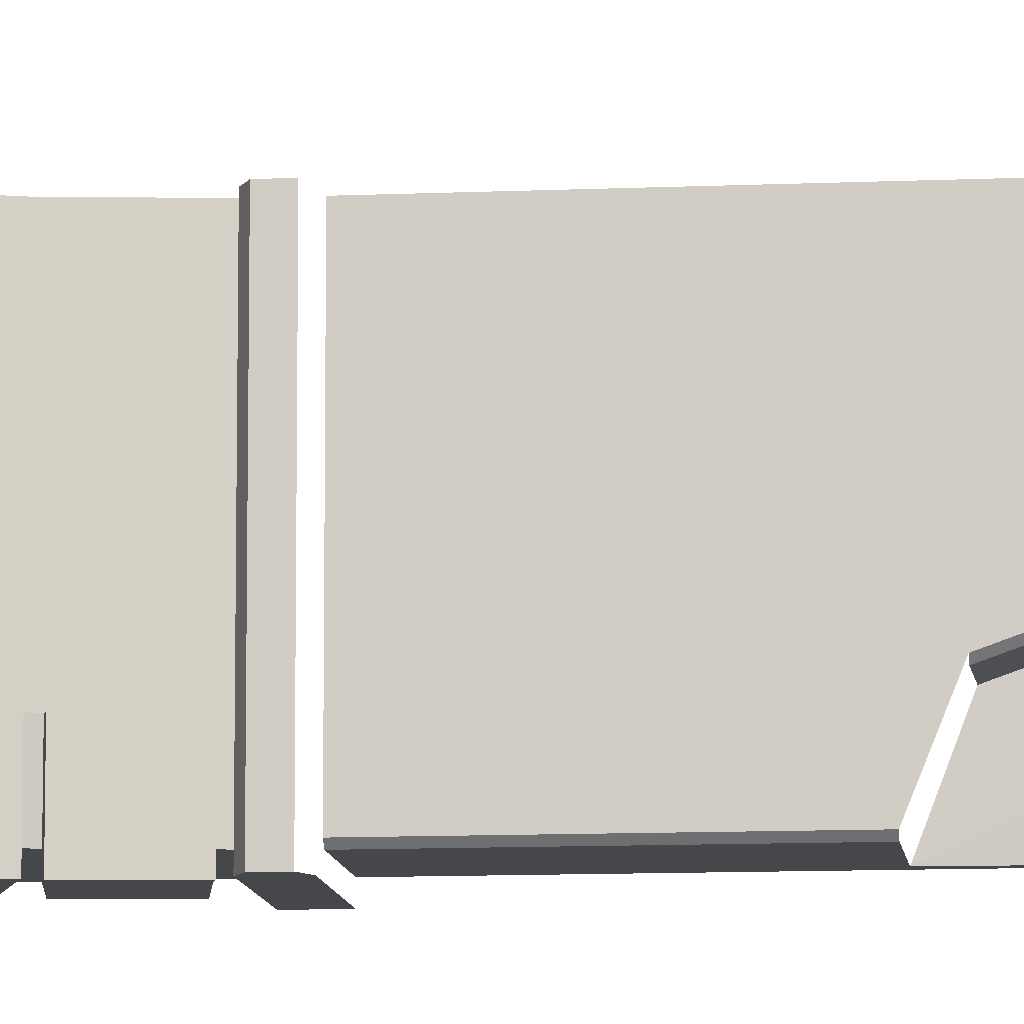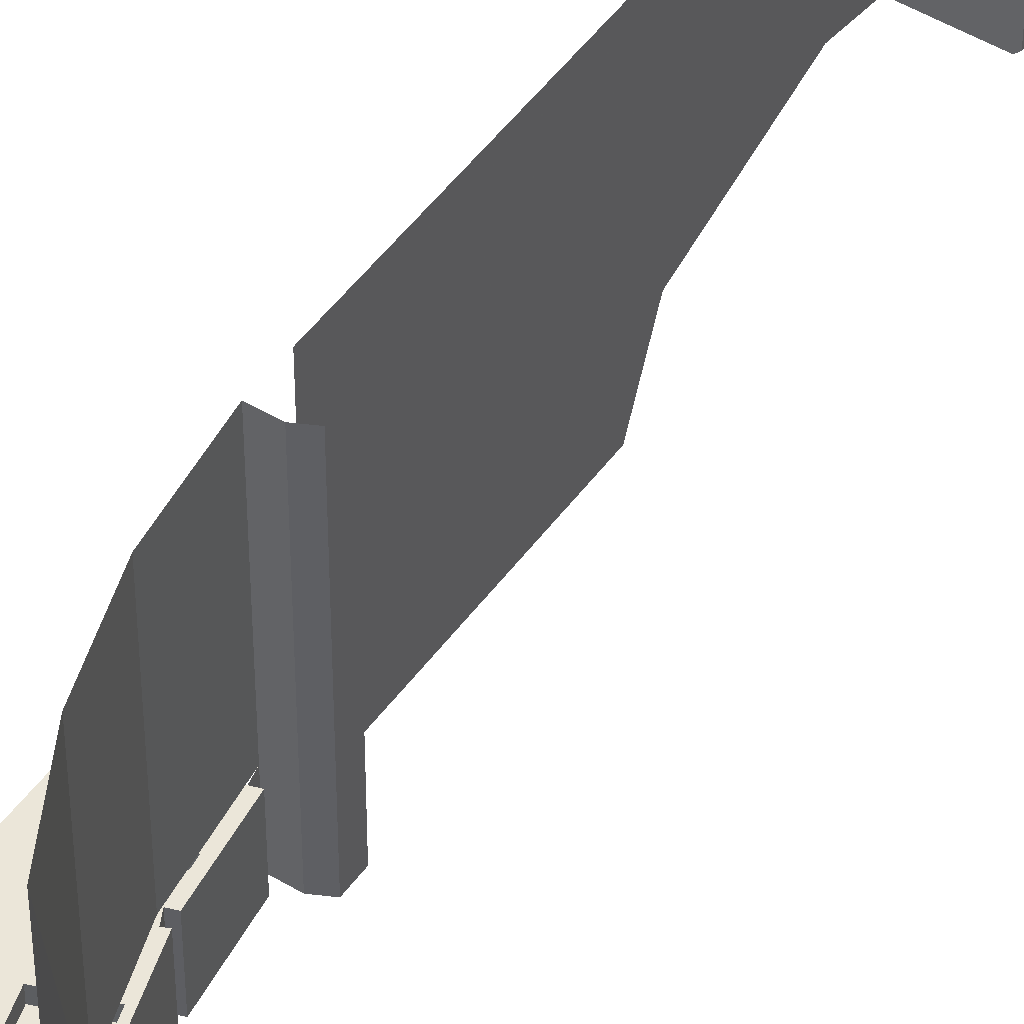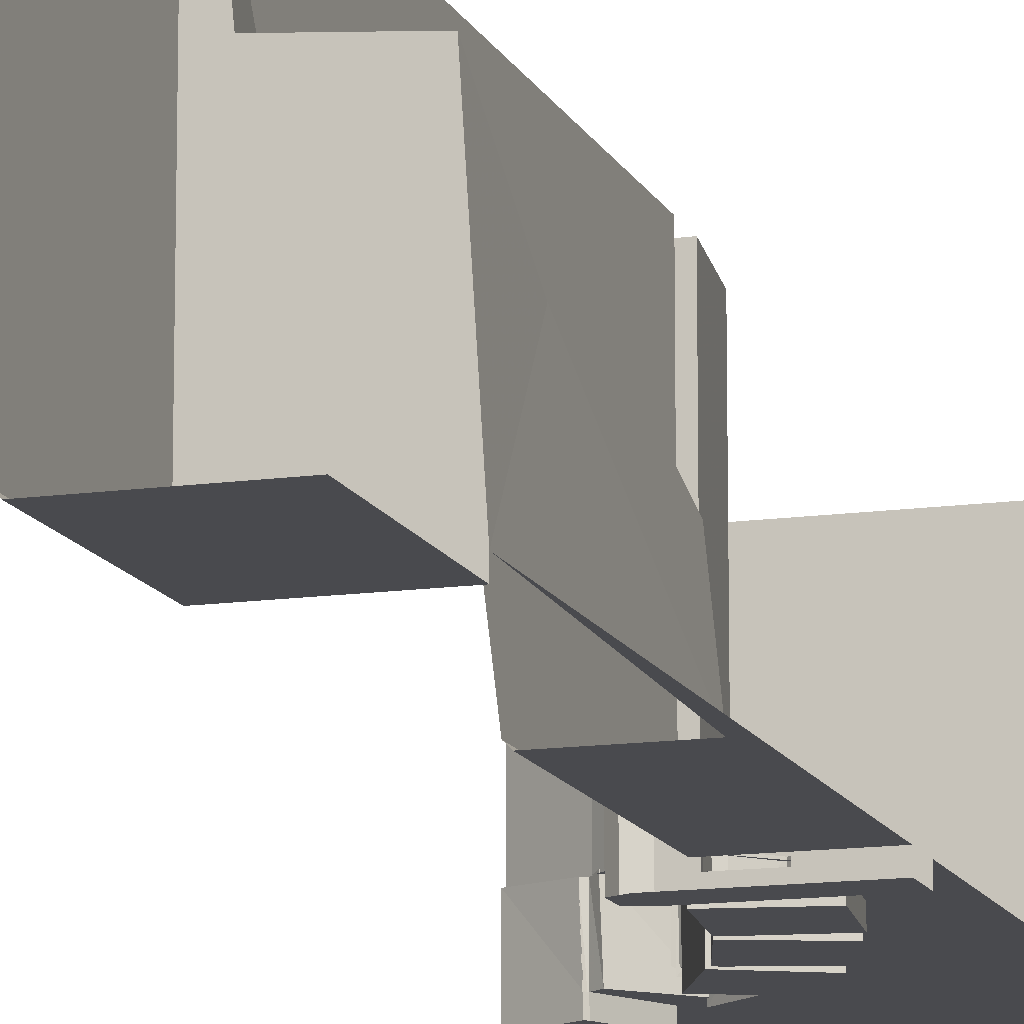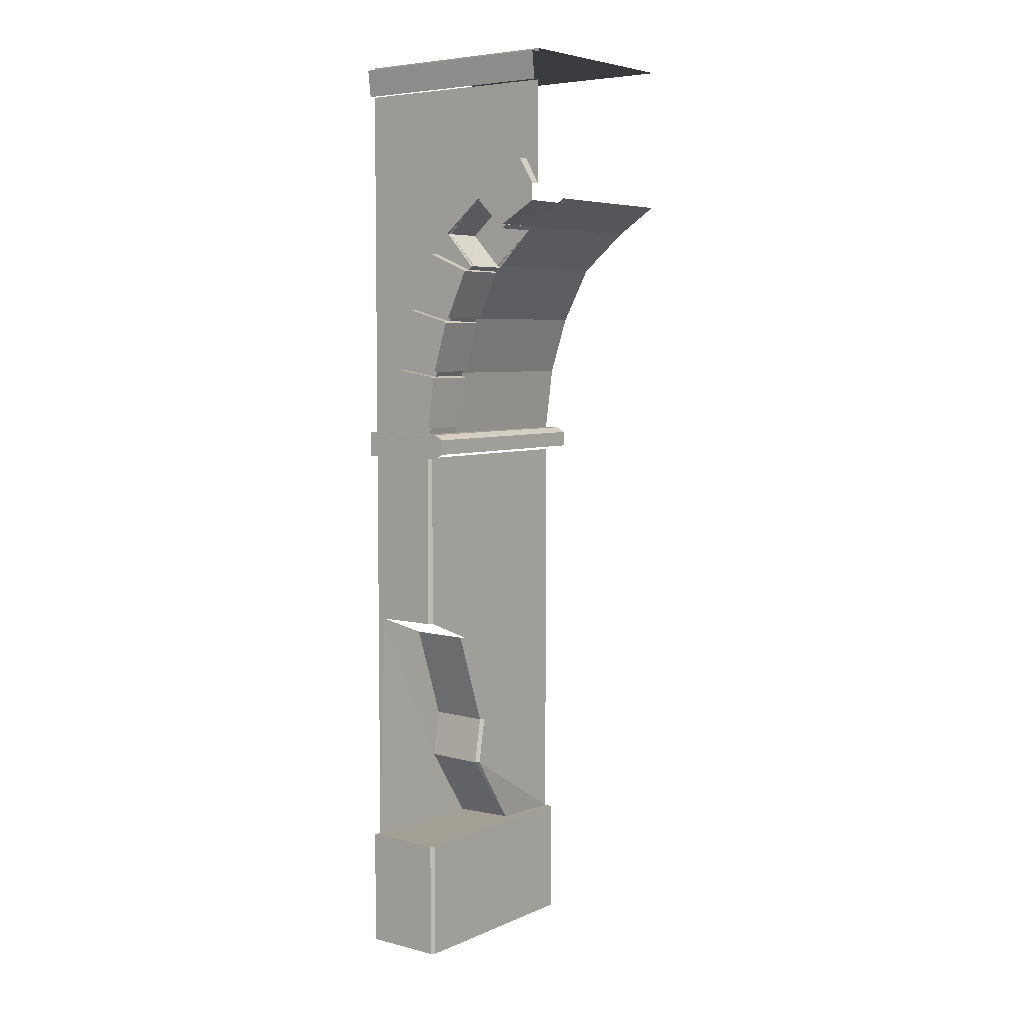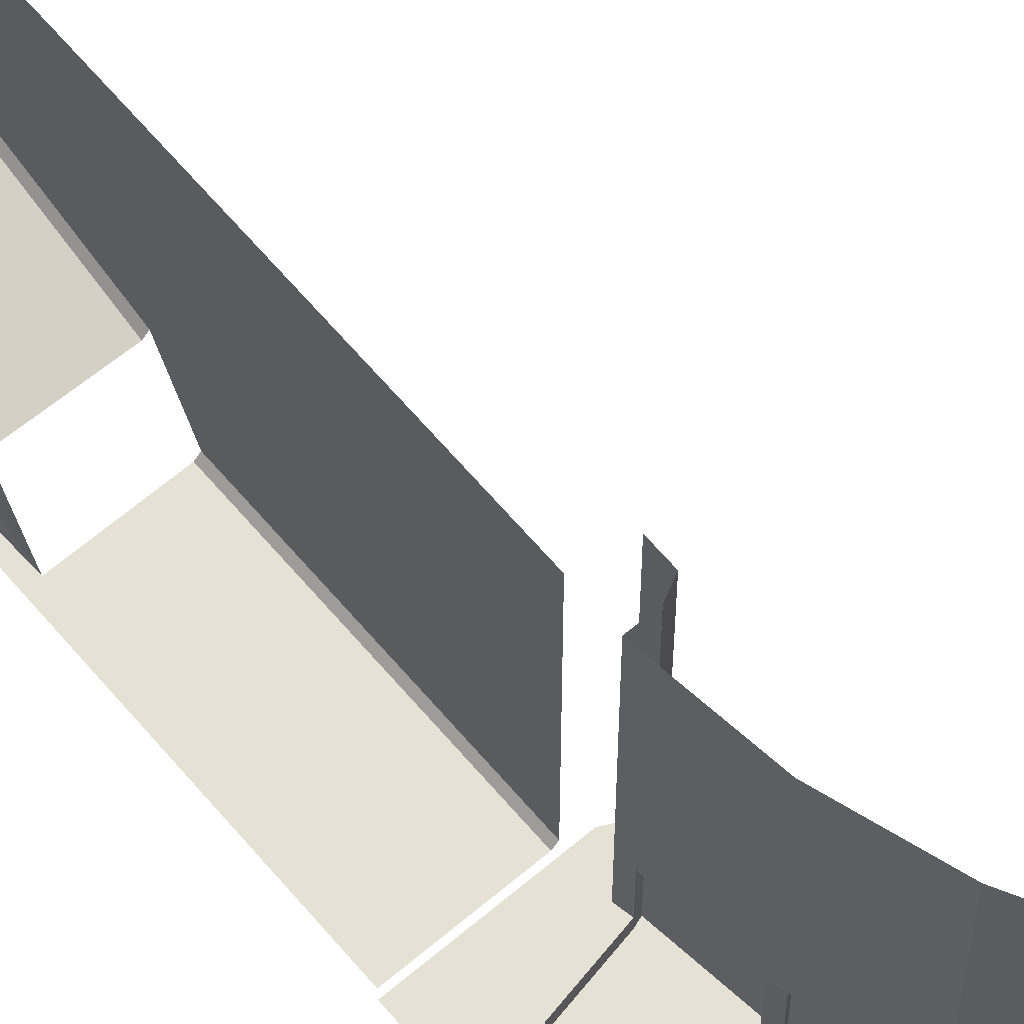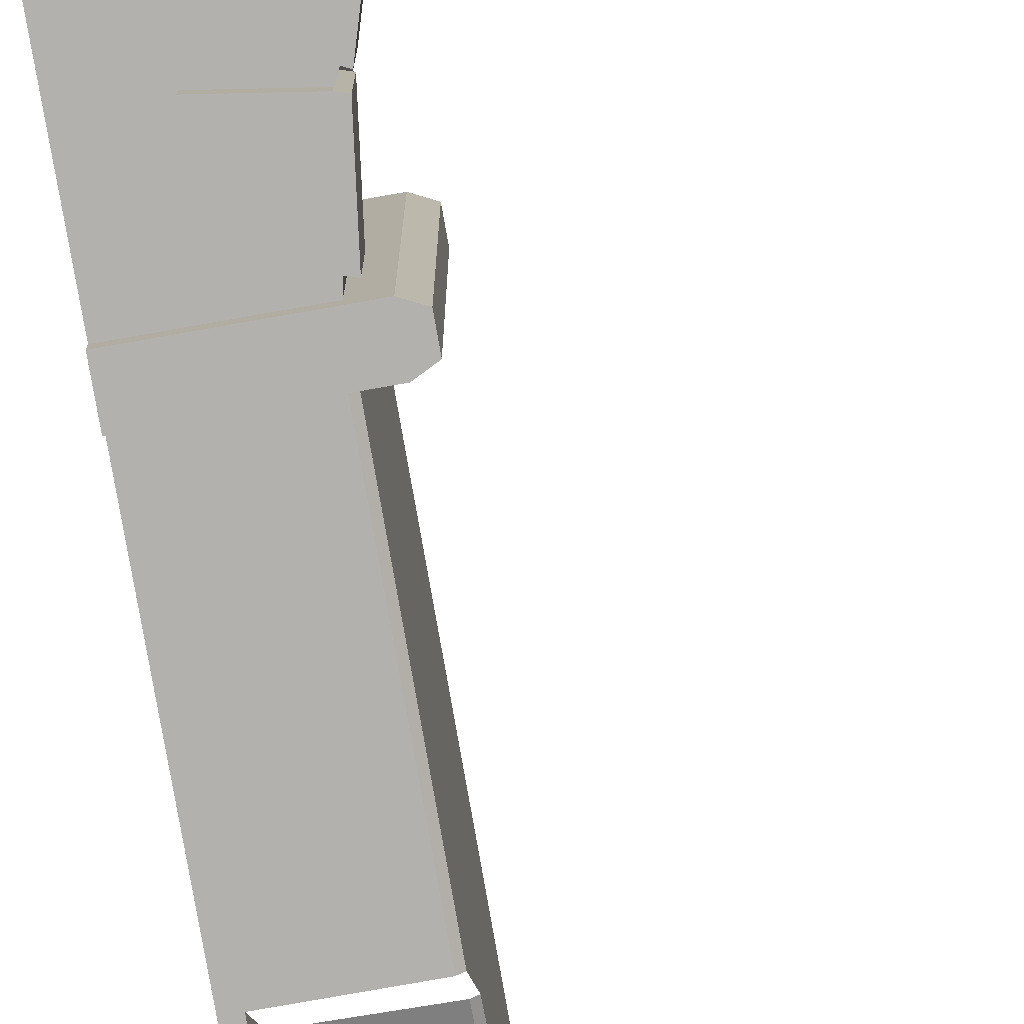
<metadata>
{"format":"obj","ext":"obj","renderer":"f3d","projection":"perspective","resolution":1024,"background":"white","views":[{"elev":-10.2,"azim":-83.5,"up":"+Z"},{"elev":48.2,"azim":-145.9,"up":"+Z"},{"elev":-13.4,"azim":17.8,"up":"+Z"},{"elev":5.5,"azim":-142.5,"up":"+Y"},{"elev":65.1,"azim":139.6,"up":"+Z"},{"elev":-79.2,"azim":-170.0,"up":"+Z"}]}
</metadata>
<code>
v 0.1172 2.891 -0.2578
v 0.1172 2.891 0.5
v 0.1562 2.594 0.5
v 0.1562 2.594 -0.2578
v 0.08594 2.594 -0.2578
v 0.08594 2.594 -0.4531
v 0.1562 2.594 -0.4531
v 0.1484 2.633 -0.2578
v 0.1484 2.633 -0.4531
v 0.125 2.625 -0.2578
v 0.09375 2.867 -0.2578
v 0.1172 2.875 -0.2578
v 0.09375 2.867 -0.4531
v 0.1172 2.875 -0.4531
v 0.1016 2.906 -0.2578
v 0.1016 2.906 -0.4531
v 0.08594 2.898 -0.2578
v 0.01562 3.133 -0.2578
v 0.03125 3.141 -0.2578
v 0.01562 3.133 -0.4531
v 0.03125 3.141 -0.4531
v 0.01562 3.164 -0.2578
v 0.01562 3.164 -0.4531
v 0 3.156 -0.2578
v -0.08594 3.383 -0.2578
v -0.1016 3.375 -0.2578
v -0.1016 3.375 -0.4531
v -0.08594 3.383 -0.4531
v -0.1172 3.406 -0.2578
v -0.1172 3.406 -0.4531
v -0.125 3.398 -0.2578
v -0.2969 3.57 -0.2578
v -0.2891 3.57 -0.4531
v -0.3203 3.594 -0.2656
v -0.3203 3.594 -0.4531
v -0.2266 3.773 -0.4531
v -0.2266 3.773 -0.5
v -0.3203 3.594 -0.5
v -0.3281 3.586 -0.4531
v -0.3281 3.586 -0.5
v -0.5 3.688 -0.4531
v -0.5 3.688 -0.2578
v -0.3359 3.586 -0.2656
v -0.5 3.695 -0.5
v -0.5 3.688 -0.5
v 0.03125 3.156 -0.2578
v 0.03125 3.156 0.5
v -0.1016 3.406 -0.2578
v -0.1016 3.406 0.5
v -0.3125 3.586 -0.2656
v -0.3125 3.586 0.5
v -0.5 3.711 -0.2578
v -0.5 3.711 0.5
v 0.03906 2.57 -0.5
v 0.03906 2.5 -0.5
v 0.08594 2.477 -0.5
v 0.08594 2.594 -0.5
v 0.03906 2.57 -0.4531
v 0.03906 2.5 -0.4531
v 0.03906 2.57 -0.2578
v 0.03906 2.5 -0.2578
v 0.03906 2.57 0.5
v 0.03906 2.5 0.5
v 0.5 2.477 -0.5
v 0.5 2.594 -0.5
v 0.08594 2.594 0.5
v 0.5 2.594 -0.4531
v 0.375 2.641 -0.4531
v 0.3516 2.672 -0.4531
v 0.3516 2.672 -0.5
v 0.1484 2.633 -0.5
v 0.125 2.625 -0.4531
v 0.125 2.625 -0.5
v 0.09375 2.867 -0.5
v 0.1172 2.875 -0.5
v 0.3203 2.906 -0.4531
v 0.2969 2.977 -0.4531
v 0.2969 2.977 -0.5
v 0.1016 2.906 -0.5
v 0.08594 2.898 -0.4531
v 0.08594 2.898 -0.5
v 0.01562 3.133 -0.5
v 0.03125 3.141 -0.5
v 0.2344 3.195 -0.4531
v 0.1953 3.258 -0.4531
v 0.1953 3.258 -0.5
v 0.01562 3.164 -0.5
v 0 3.156 -0.4531
v 0 3.156 -0.5
v -0.1016 3.375 -0.5
v -0.08594 3.383 -0.5
v 0.1016 3.461 -0.4531
v 0.02344 3.555 -0.4531
v -0.5 3.695 -0.2578
v 0.3906 2.672 -0.4531
v 0.3516 2.938 -0.4531
v 0.3203 2.906 -0.5
v -0.5 3.984 -0.4531
v -0.5 3.914 -0.4531
v -0.4297 3.883 -0.4531
v -0.4297 3.953 -0.4531
v -0.5 4.234 -0.4531
v 0.5 4.234 -0.4531
v -0.1562 3.789 -0.4531
v 0.1172 3.539 -0.4531
v 0.2578 3.25 -0.4531
v -0.5 3.766 -0.4531
v -0.5 3.766 -0.5
v -0.4297 3.883 -0.5
v -0.1484 3.711 -0.4531
v -0.1484 3.711 -0.2578
v 0.1719 2.391 -0.4531
v 0.1719 2.344 -0.4531
v 0.5 2.344 -0.4531
v 0.5 2.391 -0.4531
v 0.1719 2.438 -0.4531
v 0.1562 2.438 -0.4375
v 0.1562 2.391 -0.4375
v 0.1562 2.344 -0.4375
v 0.1719 1.656 -0.4531
v 0.4609 1.656 -0.4531
v 0.5 0.5469 -0.4531
v 0.4609 0.8906 -0.07031
v 0.4609 0.5469 0.1641
v 0.1719 0.5469 -0.4531
v 0.5 0.5469 -0.4922
v 0.1328 0.5469 -0.4922
v 0.5 0 -0.4922
v 0.1328 0 -0.4922
v 0.1172 0.5469 -0.4766
v 0.1172 0 -0.4766
v 0.1172 0.5469 0.5
v 0.1172 0 0.5
v 0.1562 2.391 0.5
v 0.1562 2.344 0.5
v 0.1562 2.438 0.5
v 0.1562 2.477 0.5
v 0.1562 2.477 -0.4375
v 0.1719 2.477 -0.4531
v 0.5 2.438 -0.4531
v 0.5 2.477 -0.4531
v -0.5 4.359 -0.4531
v -0.5 4.359 -0.5
v 0.5 4.359 -0.5
v 0.5 4.359 -0.4531
v -0.5 4.375 -0.4531
v 0.5 4.375 -0.4531
v -0.5 4.375 0.5
v 0.5 4.375 0.5
v -0.5 4.234 -0.4844
v 0.5 4.234 -0.4844
v 0.1719 0.8906 -0.08594
v 0.1562 0.8906 -0.07031
v 0.1875 0.5469 0.1875
v 0.4609 1.109 -0.03125
v 0.1719 1.109 -0.04688
v 0.1562 1.109 -0.03125
v 0.1562 0.8828 0.4062
v 0.1562 0.5469 0.5
v 0.1562 1.555 -0.1875
v 0.1719 1.555 -0.2031
v 0.4609 1.555 -0.1875
v 0.1562 1.656 -0.4375
v 0.1562 1.727 0.2422
v 0.1562 1.562 0.2656
v 0.1562 1.109 0.3281
v 0.1562 0.5469 -0.4375
v -0.125 3.398 -0.4531
v 0.1016 3.461 -0.5
v 0.2344 3.195 -0.5
v 0.02344 3.555 -0.2578
v -0.1172 3.398 -0.4688
v 0.02344 3.555 -0.4688
v -0.1172 3.406 -0.2656
v 0.03125 3.547 -0.2656
v -0.1484 3.711 -0.2656
v -0.3047 3.57 -0.2656
v -0.1562 3.711 -0.4688
v -0.1562 3.711 -0.2578
v 0.03125 3.547 -0.2578
v 0.03125 3.555 -0.4688
f 1 2 3
f 1 3 4
f 4 3 5
f 4 5 6
f 4 6 7
f 4 7 8
f 8 7 9
f 8 9 10
f 8 10 11
f 8 11 12
f 12 11 13
f 12 13 14
f 12 14 15
f 15 14 16
f 15 16 17
f 15 17 18
f 15 18 19
f 19 18 20
f 19 20 21
f 19 21 22
f 22 21 23
f 22 23 24
f 22 24 25
f 25 24 26
f 25 26 27
f 25 27 28
f 25 28 29
f 29 28 30
f 29 30 31
f 29 31 32
f 32 31 32
f 32 32 33
f 32 33 34
f 34 33 35
f 35 33 36
f 35 36 37
f 35 37 38
f 35 38 39
f 39 38 40
f 39 40 41
f 39 41 42
f 39 42 43
f 43 42 34
f 43 34 38
f 43 38 40
f 40 38 44
f 40 44 45
f 40 45 41
f 46 47 2
f 46 2 1
f 48 49 47
f 48 47 46
f 50 51 49
f 50 49 48
f 52 53 51
f 52 51 50
f 54 55 56
f 54 56 57
f 54 57 6
f 54 6 58
f 54 58 55
f 55 58 59
f 59 58 60
f 59 60 61
f 61 60 62
f 61 62 63
f 57 56 64
f 57 64 65
f 57 65 7
f 57 7 6
f 5 60 58
f 5 58 6
f 66 62 60
f 66 60 5
f 66 5 3
f 7 65 67
f 7 67 68
f 7 68 69
f 7 69 9
f 9 69 70
f 9 70 71
f 9 71 72
f 9 72 10
f 10 72 11
f 11 72 13
f 13 72 73
f 13 73 74
f 13 74 14
f 14 74 75
f 14 75 76
f 14 76 77
f 14 77 16
f 16 77 78
f 16 78 79
f 16 79 80
f 16 80 17
f 17 80 18
f 18 80 20
f 20 80 81
f 20 81 82
f 20 82 21
f 21 82 83
f 21 83 84
f 21 84 85
f 21 85 23
f 23 85 86
f 23 86 87
f 23 87 88
f 23 88 24
f 24 88 26
f 26 88 27
f 27 88 89
f 27 89 90
f 27 90 28
f 28 90 91
f 28 91 92
f 28 92 93
f 28 93 30
f 34 42 94
f 69 68 95
f 69 95 96
f 69 96 76
f 69 76 97
f 69 97 70
f 70 97 71
f 71 97 75
f 71 75 73
f 71 73 72
f 98 99 100
f 98 100 101
f 98 101 102
f 102 101 103
f 103 101 104
f 103 104 105
f 103 105 106
f 103 106 96
f 103 96 95
f 103 95 67
f 67 95 68
f 99 107 100
f 100 107 108
f 100 108 109
f 100 109 36
f 100 36 104
f 100 104 101
f 104 36 110
f 104 110 105
f 105 110 93
f 105 93 92
f 105 92 106
f 106 92 85
f 106 85 84
f 106 84 96
f 96 84 77
f 96 77 76
f 36 33 110
f 110 33 32
f 110 32 111
f 112 113 114
f 112 114 115
f 112 115 116
f 112 116 117
f 112 117 118
f 112 118 113
f 113 118 119
f 113 119 120
f 113 120 114
f 114 120 121
f 114 121 122
f 122 121 123
f 122 123 124
f 122 124 125
f 122 125 126
f 126 125 127
f 126 127 128
f 128 127 129
f 129 127 130
f 129 130 131
f 131 130 132
f 131 132 133
f 134 135 119
f 134 119 118
f 134 118 136
f 136 118 117
f 136 117 137
f 137 117 138
f 138 117 116
f 138 116 139
f 139 116 140
f 139 140 141
f 116 115 140
f 142 143 144
f 142 144 145
f 142 145 146
f 146 145 147
f 146 147 148
f 148 147 149
f 143 150 151
f 143 151 144
f 152 153 154
f 152 154 123
f 152 123 155
f 152 155 156
f 152 156 157
f 152 157 153
f 153 157 158
f 153 158 159
f 153 159 154
f 154 159 125
f 154 125 124
f 154 124 123
f 160 157 156
f 160 156 161
f 161 156 162
f 162 156 155
f 162 155 121
f 121 155 123
f 119 163 120
f 163 119 164
f 163 164 165
f 163 165 160
f 160 165 166
f 160 166 157
f 157 166 158
f 158 166 135
f 158 135 159
f 159 167 125
f 125 167 127
f 127 167 130
f 130 167 159
f 130 159 132
f 165 164 135
f 165 135 166
f 119 135 164
f 79 81 80
f 81 79 83
f 81 83 82
f 87 89 88
f 89 87 91
f 89 91 90
f 32 33 33
f 30 168 31
f 75 74 73
f 76 75 97
f 109 108 44
f 109 44 37
f 109 37 36
f 44 38 37
f 169 91 87
f 169 87 86
f 169 86 85
f 169 85 92
f 169 92 91
f 170 83 79
f 170 79 78
f 170 78 77
f 170 77 84
f 170 84 83
f 171 29 172
f 171 172 173
f 174 175 176
f 174 176 177
f 178 179 180
f 178 180 181

</code>
